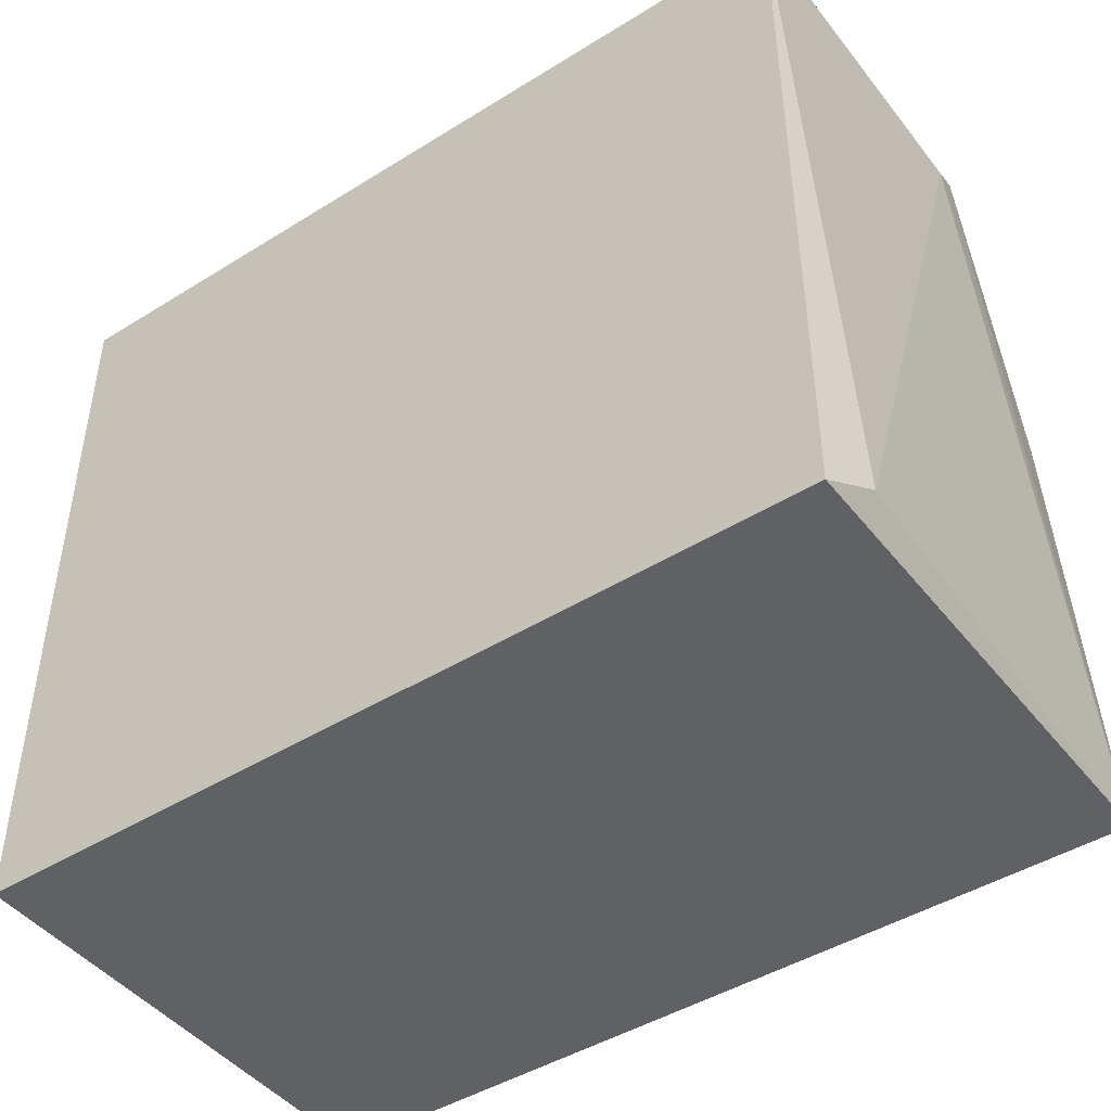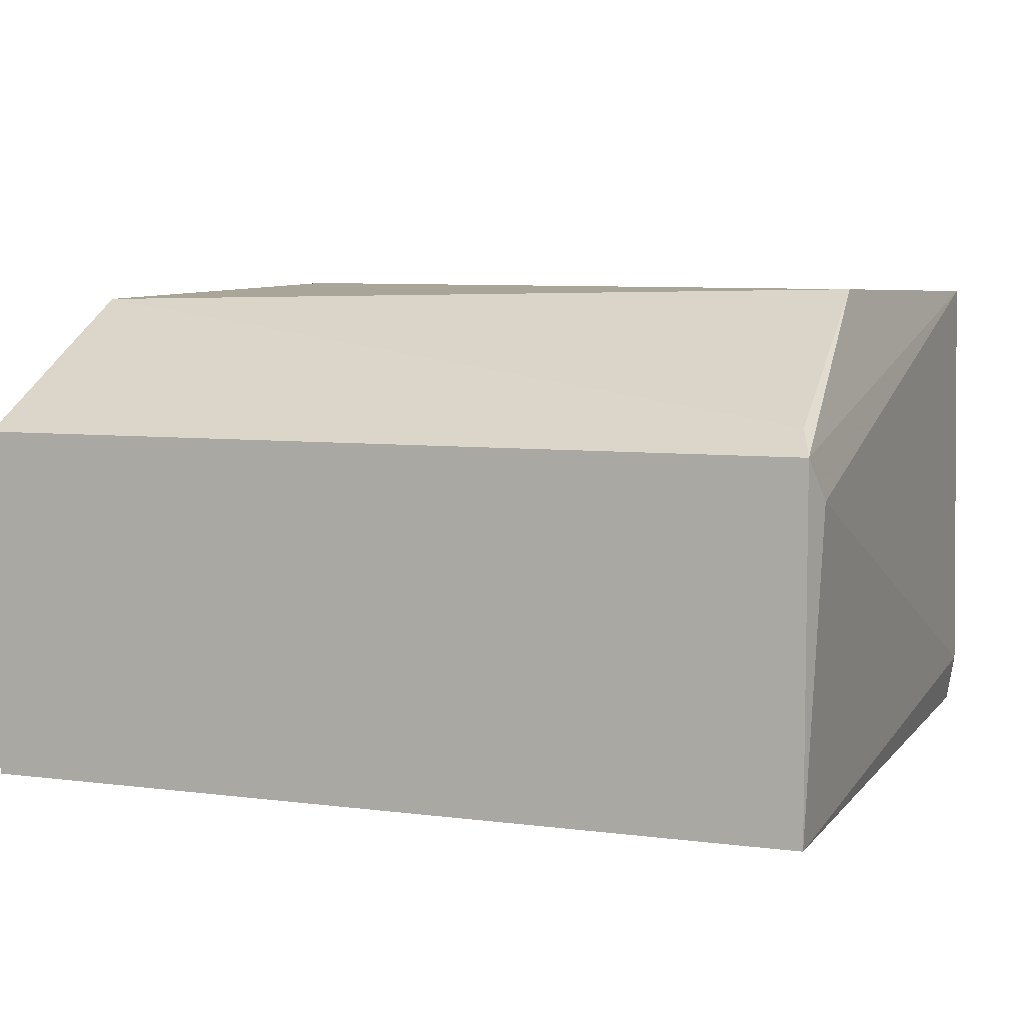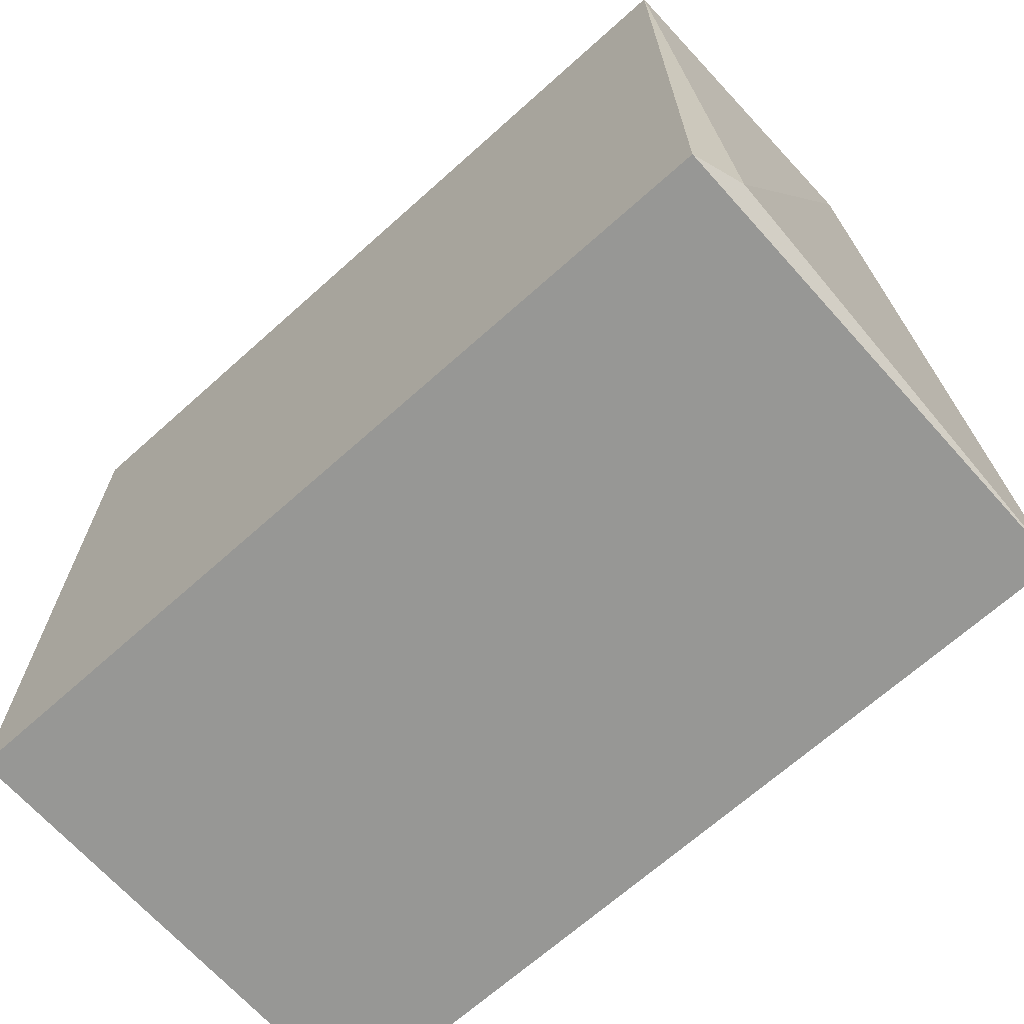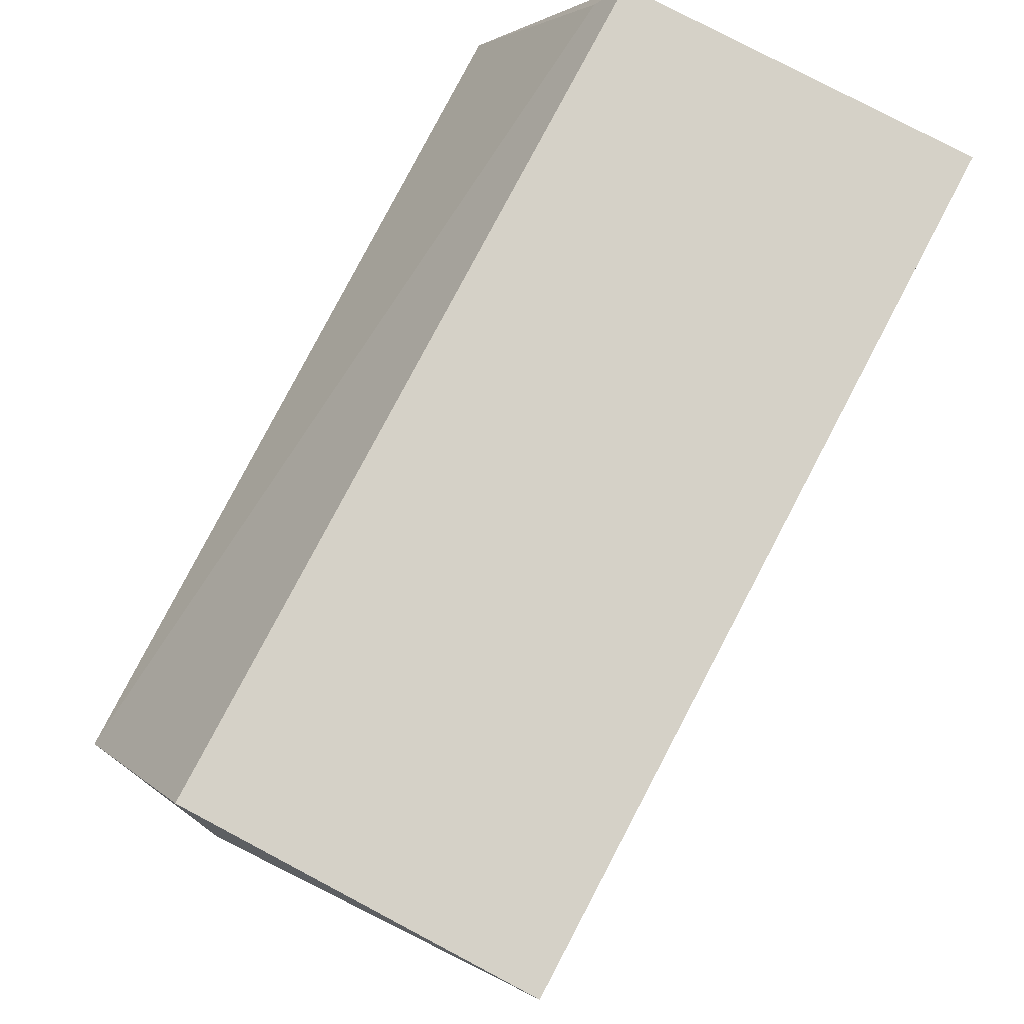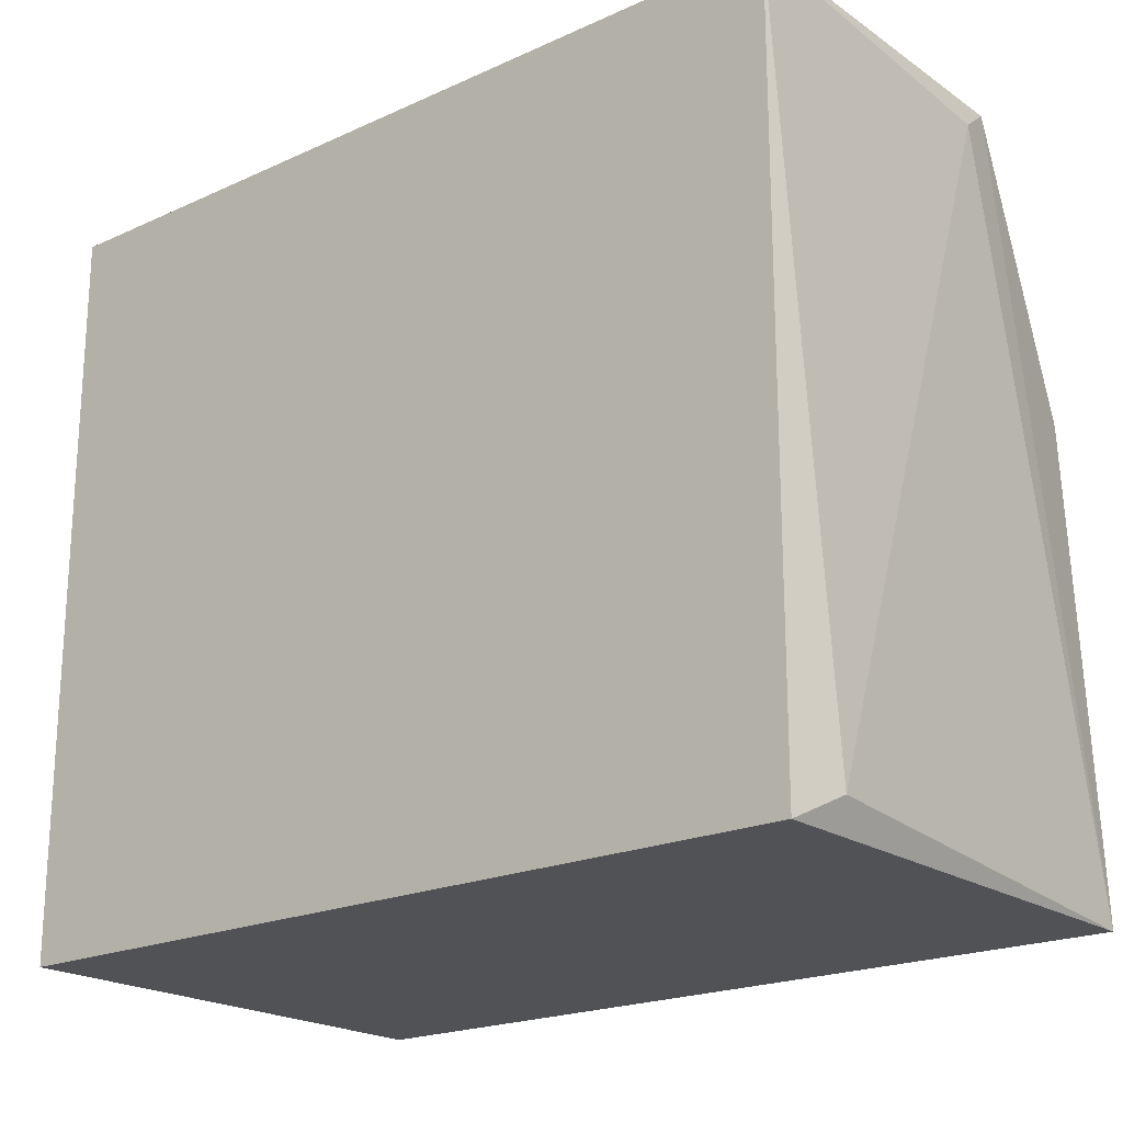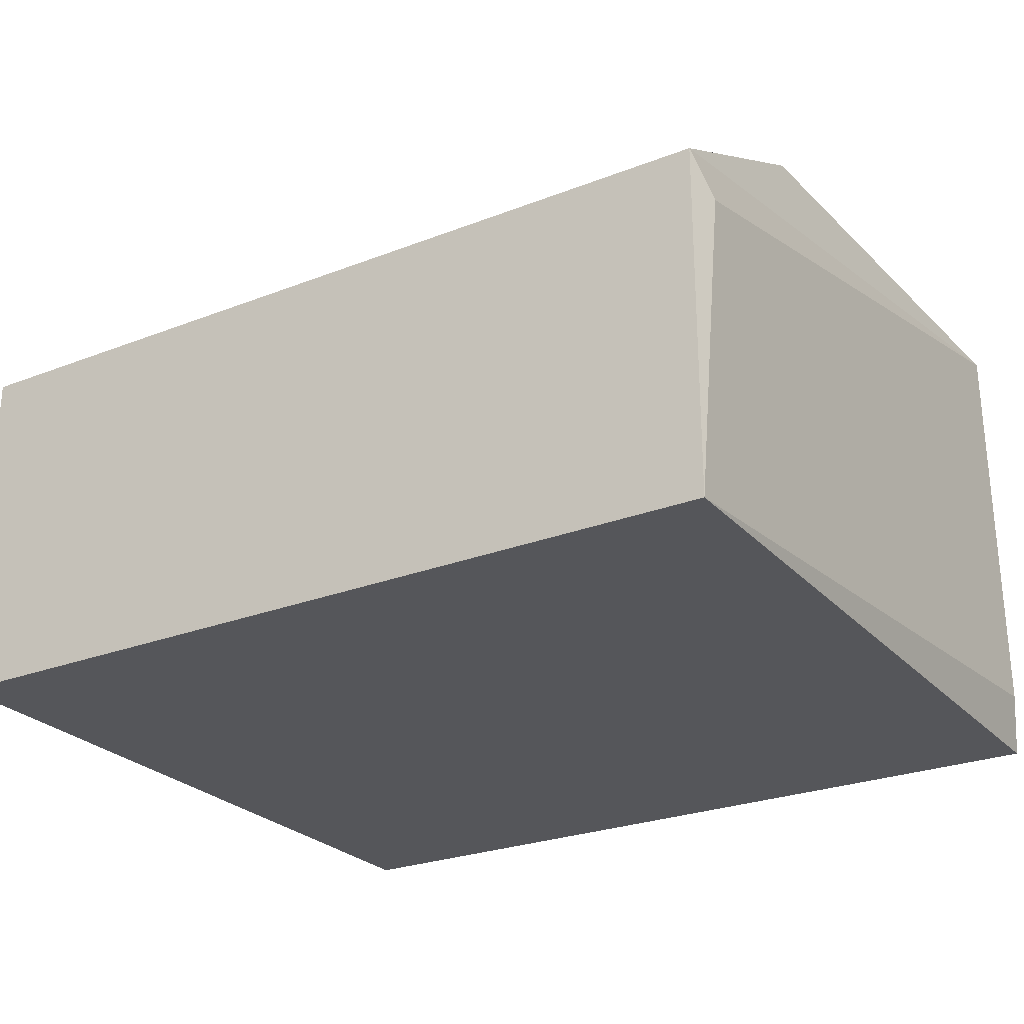
<metadata>
{"format":"obj","ext":"obj","renderer":"f3d","projection":"perspective","resolution":1024,"background":"white","views":[{"elev":-45.3,"azim":-144.3,"up":"+Y"},{"elev":6.5,"azim":-159.1,"up":"+Z"},{"elev":-68.0,"azim":-138.1,"up":"+Y"},{"elev":79.5,"azim":117.8,"up":"+Y"},{"elev":-20.6,"azim":-140.6,"up":"+Y"},{"elev":-25.9,"azim":-148.2,"up":"+Z"}]}
</metadata>
<code>
g Generated convex submesh 1
v -0.8481 1.512 0.2109
v -0.8197 1.434 0.257
v -0.8485 0.006843 -0.5006
v 0.8485 1.512 -0.5006
v 0.8485 0.006843 -0.5006
v -0.8506 0.004974 0.4859
v 0.8286 1.067 0.4734
v -0.8485 1.512 -0.5006
v 0.8481 1.512 0.2109
v -0.8024 0.9868 0.5006
v 0.8506 0.004974 0.4859
v -0.8746 0.06268 -0.3904
v 0.8746 0.06268 -0.3904
v 0.8024 0.07751 0.5006
v 0.8652 1.449 0.1274
v -0.8653 1.449 0.1274
g Generated convex submesh 1_0
f 16 8 12
f 5 3 4
f 6 3 5
f 8 4 3
f 8 1 4
f 9 1 2
f 9 4 1
f 9 2 7
f 10 2 1
f 10 1 6
f 10 7 2
f 11 6 5
f 12 3 6
f 12 8 3
f 13 5 4
f 13 11 5
f 14 10 6
f 14 7 10
f 14 11 7
f 14 6 11
f 15 4 9
f 15 9 7
f 15 7 11
f 15 13 4
f 15 11 13
f 16 6 1
f 16 1 8
f 16 12 6

</code>
